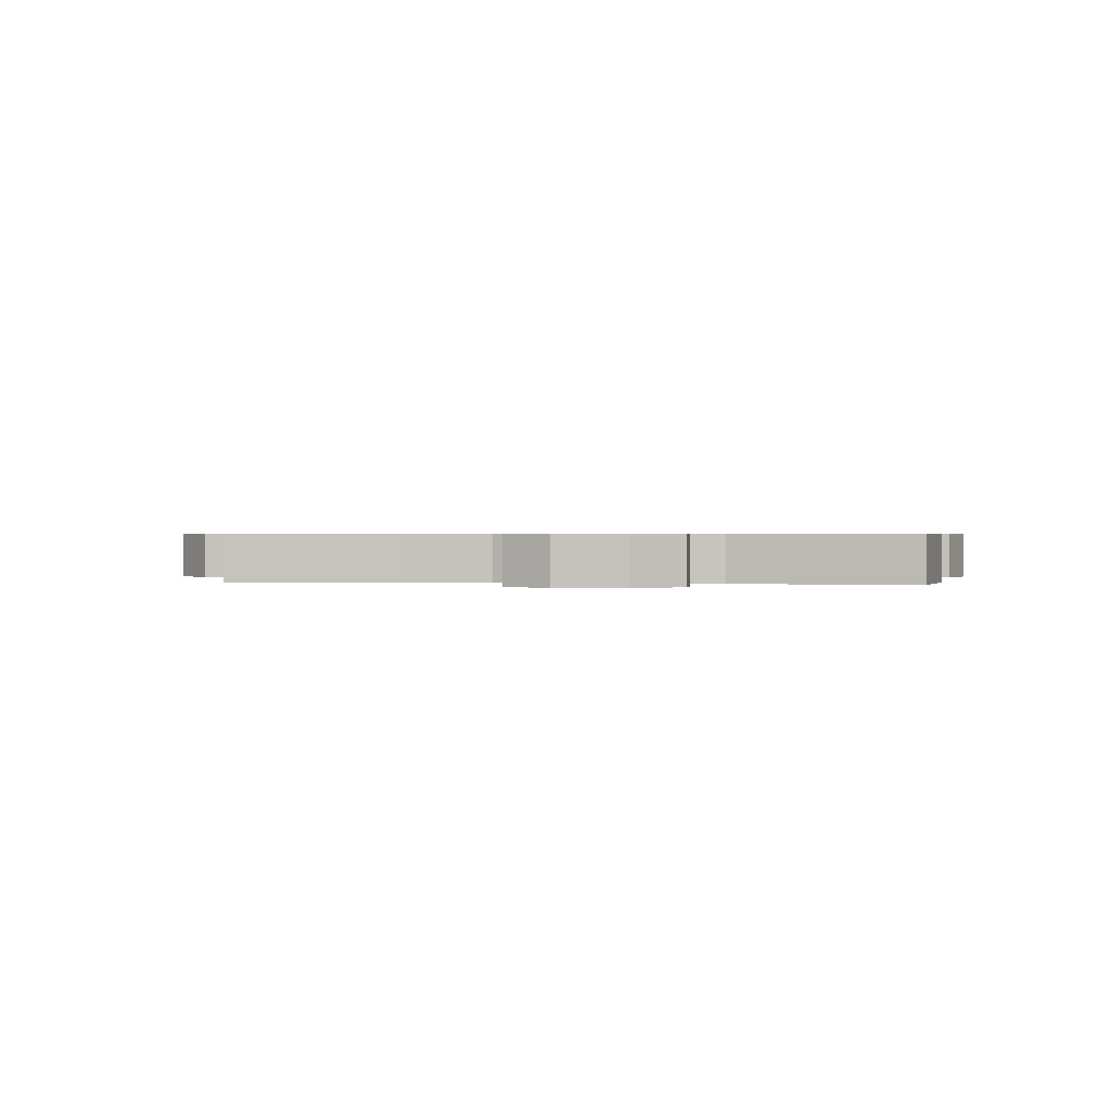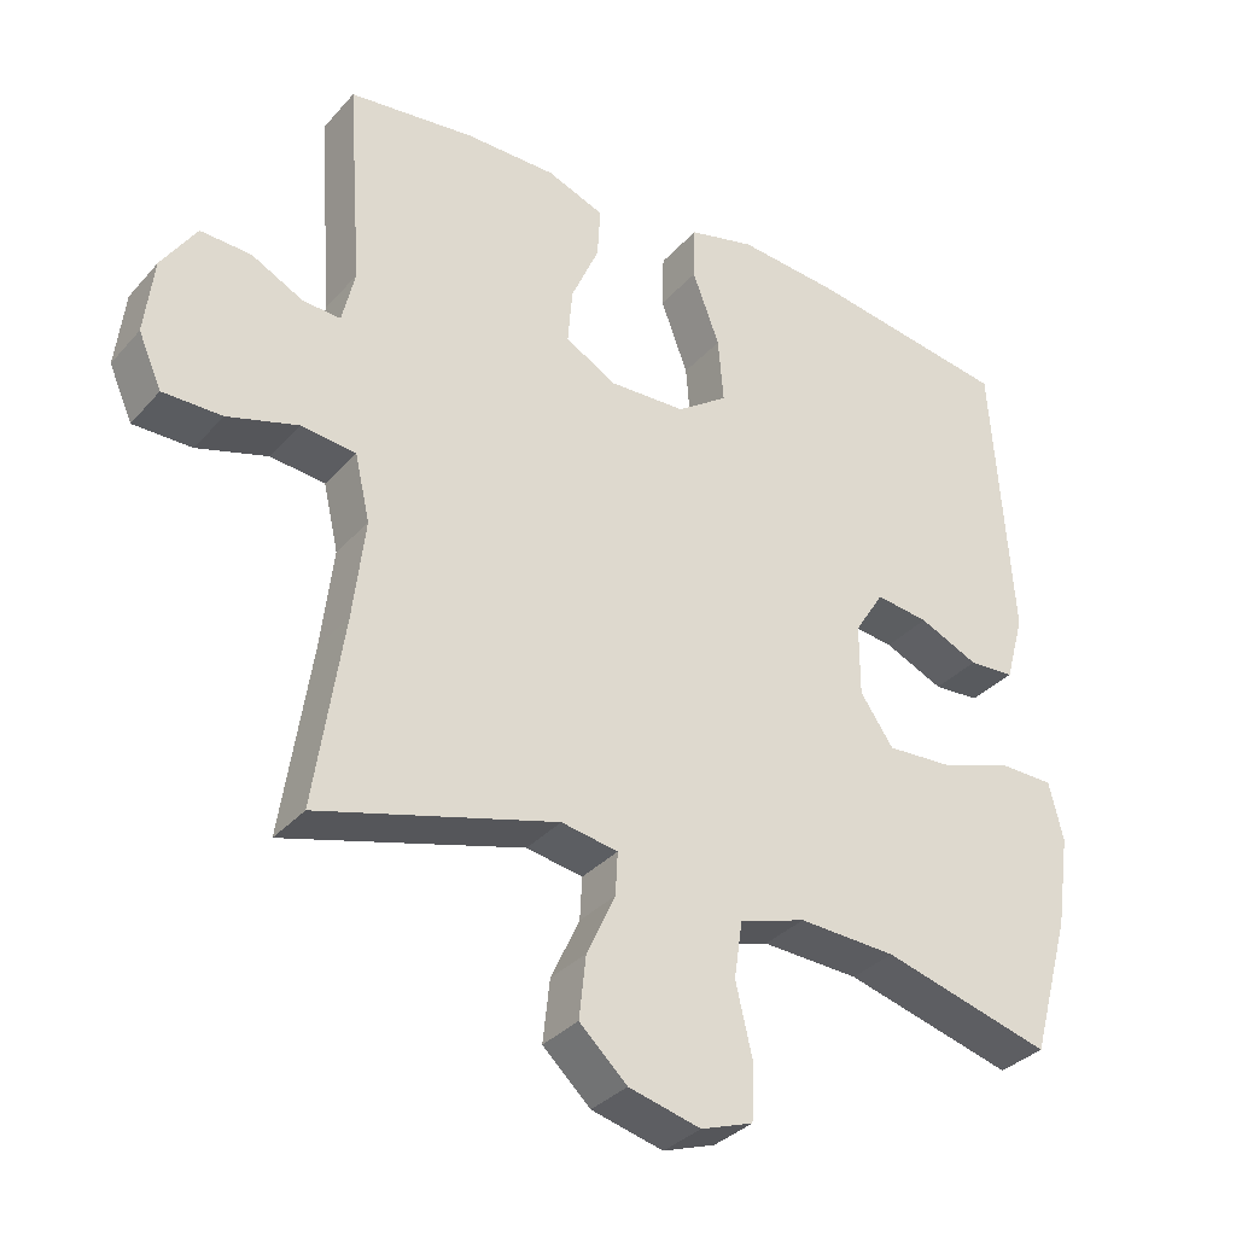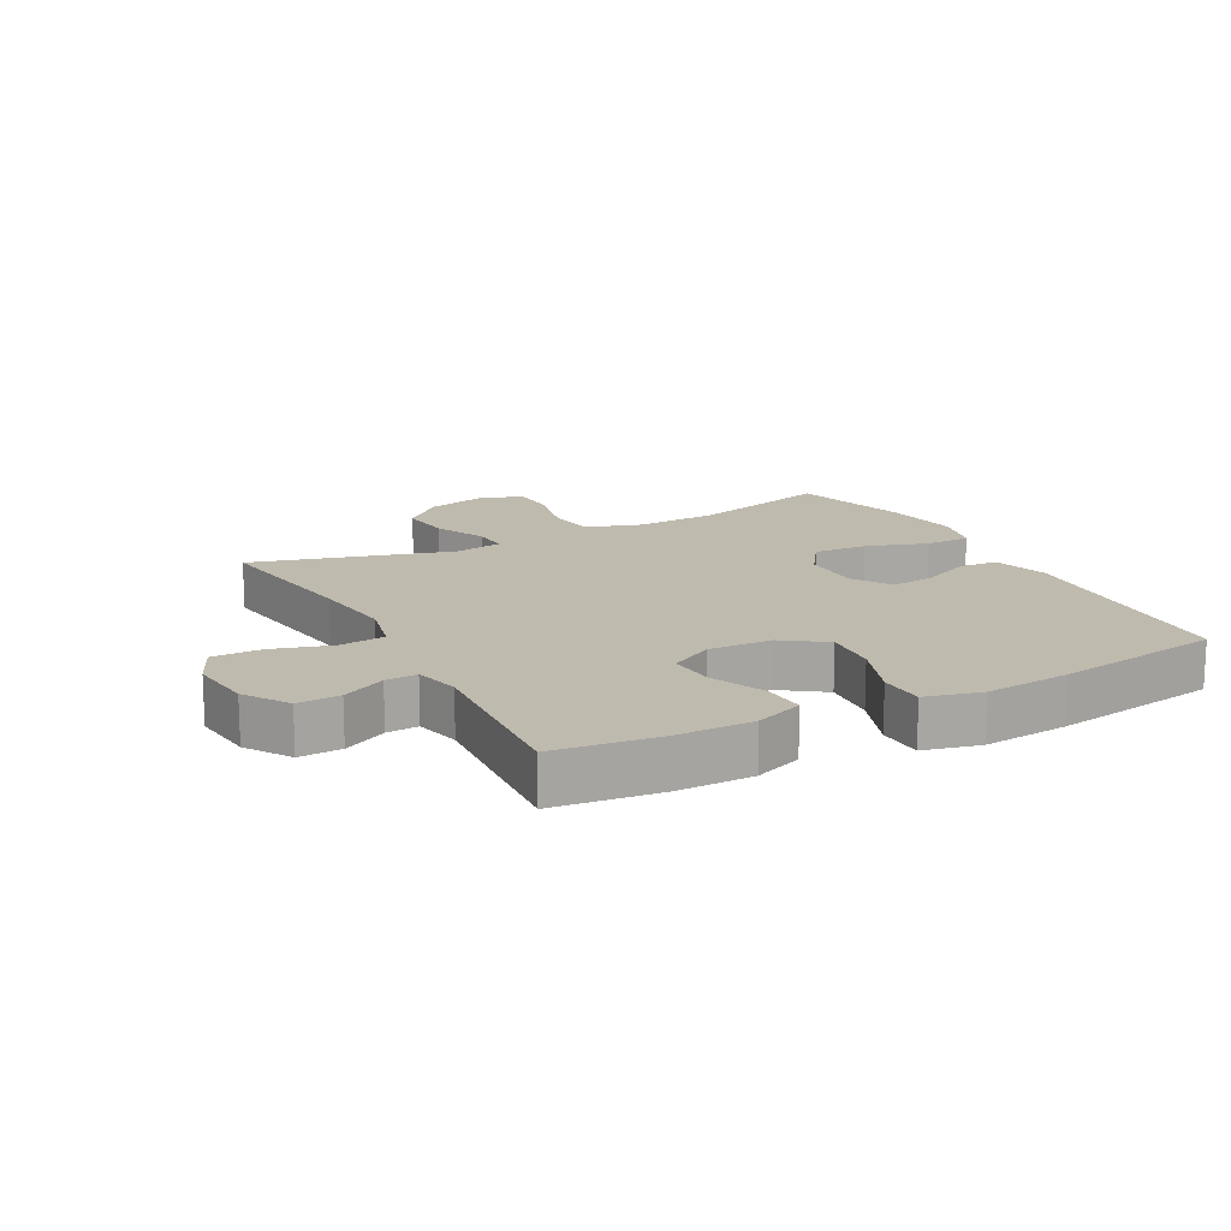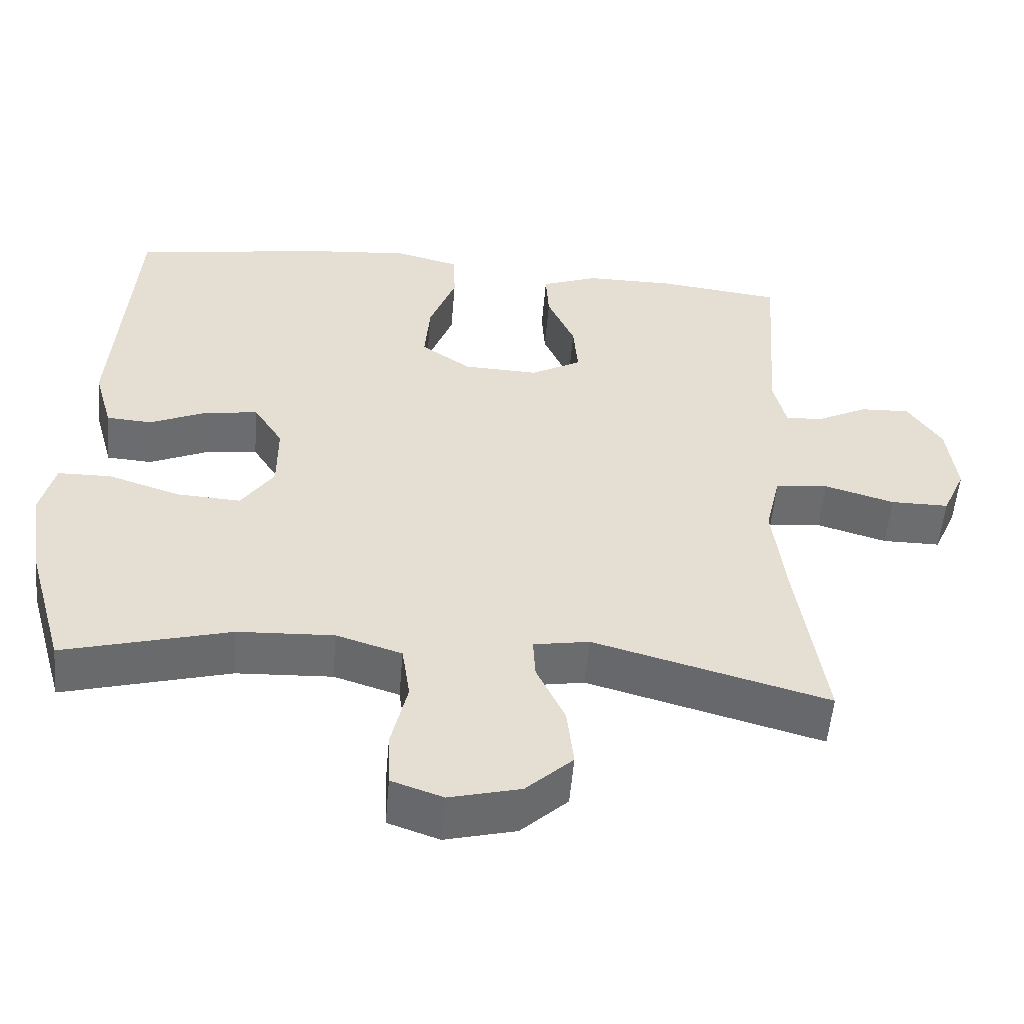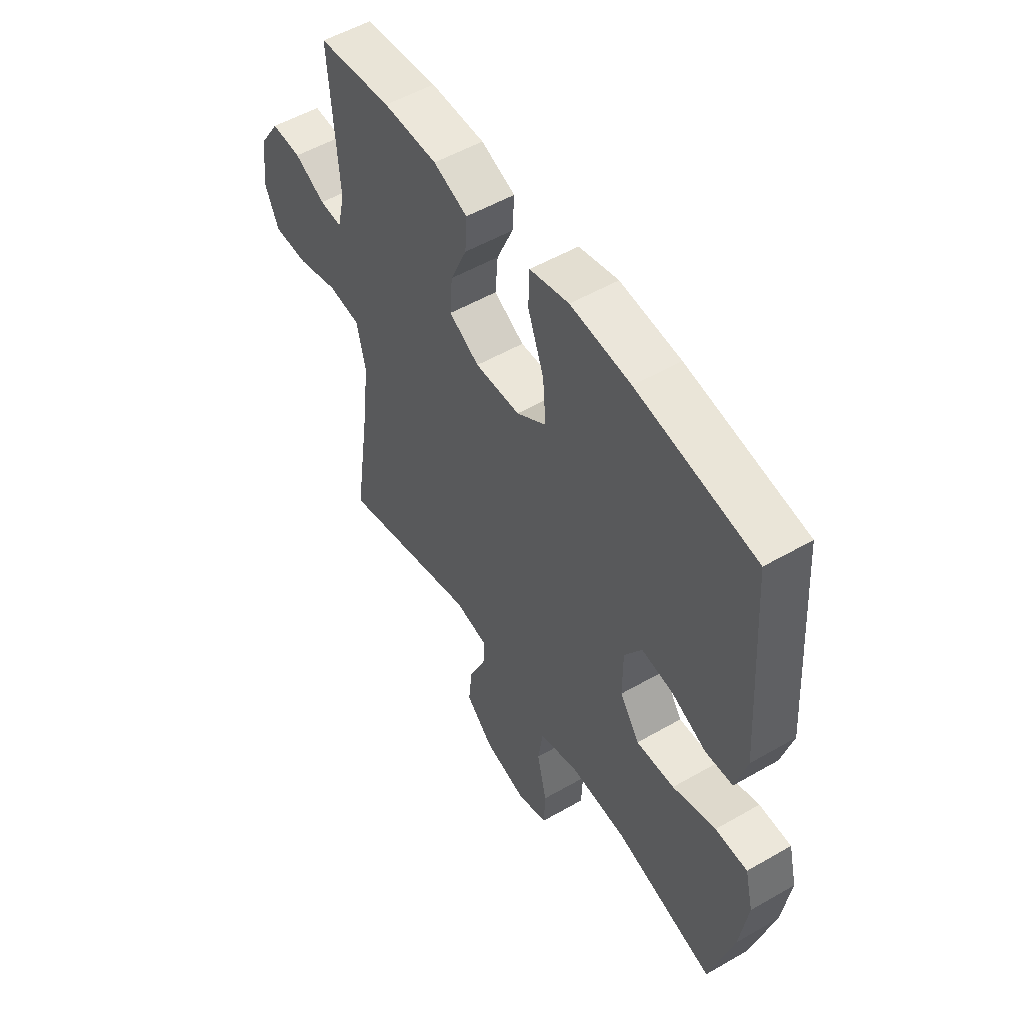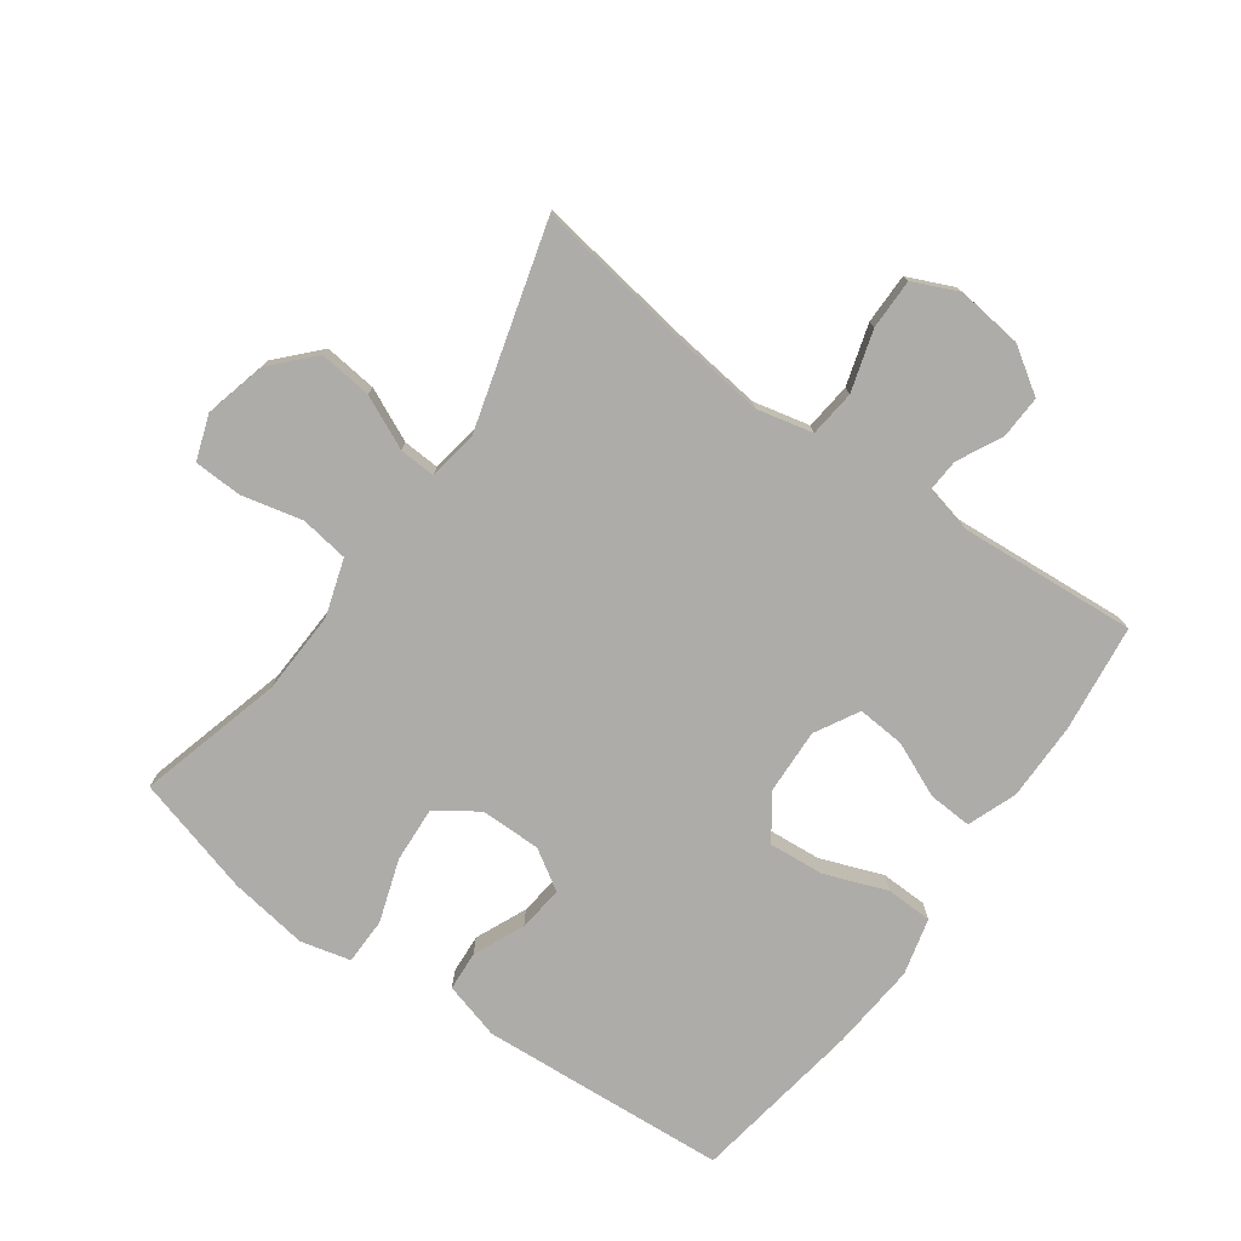
<metadata>
{"format":"obj","ext":"obj","renderer":"f3d","projection":"perspective","resolution":1024,"background":"white","views":[{"elev":0.6,"azim":-80.0,"up":"+Y"},{"elev":-33.6,"azim":-34.6,"up":"+Z"},{"elev":15.6,"azim":-28.0,"up":"+Y"},{"elev":-53.9,"azim":175.2,"up":"+Z"},{"elev":53.1,"azim":58.3,"up":"+Z"},{"elev":-76.8,"azim":-125.5,"up":"+Y"}]}
</metadata>
<code>
v 0.5 0.07 -0.5
v 0.276 0.07 -0.439
v 0.147 0.07 -0.433
v 0.059 0.07 -0.461
v 0.048 0.07 -0.536
v 0.07 0.07 -0.63
v 0.067 0.07 -0.704
v -0.002 0.07 -0.728
v -0.097 0.07 -0.704
v -0.16 0.07 -0.645
v -0.151 0.07 -0.563
v -0.113 0.07 -0.481
v -0.11 0.07 -0.425
v -0.185 0.07 -0.412
v -0.5 0.07 -0.5
v -0.462 0.07 -0.247
v -0.446 0.07 -0.115
v -0.466 0.07 -0.028
v -0.538 0.07 -0.02
v -0.632 0.07 -0.048
v -0.71 0.07 -0.048
v -0.741 0.07 0.022
v -0.729 0.07 0.123
v -0.683 0.07 0.193
v -0.616 0.07 0.19
v -0.547 0.07 0.155
v -0.497 0.07 0.152
v -0.48 0.07 0.224
v -0.5 0.07 0.5
v -0.334 0.07 0.52
v -0.213 0.07 0.52
v -0.137 0.07 0.491
v -0.141 0.07 0.423
v -0.178 0.07 0.339
v -0.184 0.07 0.265
v -0.116 0.07 0.227
v -0.015 0.07 0.231
v 0.052 0.07 0.278
v 0.045 0.07 0.364
v 0.009 0.07 0.46
v 0.011 0.07 0.532
v 0.099 0.07 0.554
v 0.234 0.07 0.542
v 0.5 0.07 0.5
v 0.526 0.07 0.117
v 0.501 0.07 0.028
v 0.44 0.07 0.024
v 0.361 0.07 0.059
v 0.291 0.07 0.068
v 0.252 0.07 0.006
v 0.252 0.07 -0.088
v 0.296 0.07 -0.152
v 0.382 0.07 -0.147
v 0.479 0.07 -0.115
v 0.551 0.07 -0.116
v 0.57 0.07 -0.193
v 0.552 0.07 -0.315
v 0.5 0 -0.5
v 0.276 0 -0.439
v 0.147 0 -0.433
v 0.059 0 -0.461
v 0.048 0 -0.536
v 0.07 0 -0.63
v 0.067 0 -0.704
v -0.002 0 -0.728
v -0.097 0 -0.704
v -0.16 0 -0.645
v -0.151 0 -0.563
v -0.113 0 -0.481
v -0.11 0 -0.425
v -0.185 0 -0.412
v -0.5 0 -0.5
v -0.462 0 -0.247
v -0.446 0 -0.115
v -0.466 0 -0.028
v -0.538 0 -0.02
v -0.632 0 -0.048
v -0.71 0 -0.048
v -0.741 0 0.022
v -0.729 0 0.123
v -0.683 0 0.193
v -0.616 0 0.19
v -0.547 0 0.155
v -0.497 0 0.152
v -0.48 0 0.224
v -0.5 0 0.5
v -0.334 0 0.52
v -0.213 0 0.52
v -0.137 0 0.491
v -0.141 0 0.423
v -0.178 0 0.339
v -0.184 0 0.265
v -0.116 0 0.227
v -0.015 0 0.231
v 0.052 0 0.278
v 0.045 0 0.364
v 0.009 0 0.46
v 0.011 0 0.532
v 0.099 0 0.554
v 0.234 0 0.542
v 0.5 0 0.5
v 0.526 0 0.117
v 0.501 0 0.028
v 0.44 0 0.024
v 0.361 0 0.059
v 0.291 0 0.068
v 0.252 0 0.006
v 0.252 0 -0.088
v 0.296 0 -0.152
v 0.382 0 -0.147
v 0.479 0 -0.115
v 0.551 0 -0.116
v 0.57 0 -0.193
v 0.552 0 -0.315
f 57 1 2
f 56 57 2
f 55 56 2
f 54 55 2
f 53 54 2
f 52 53 2 3
f 51 52 3 4
f 50 51 4
f 46 47 48
f 45 46 48
f 44 45 48
f 43 44 48
f 42 43 48
f 41 42 48
f 40 41 48
f 39 40 48
f 38 39 48 49
f 37 38 49 50
f 32 33 34
f 31 32 34
f 30 31 34
f 29 30 34
f 28 29 34
f 27 28 34 35
f 24 25 26
f 23 24 26
f 22 23 26
f 21 22 26
f 20 21 26
f 19 20 26
f 18 19 26 27
f 27 35 36
f 18 27 36
f 17 18 36
f 14 15 16
f 36 37 50
f 17 36 50
f 16 17 50
f 14 16 50
f 13 14 50
f 10 11 12
f 9 10 12
f 8 9 12
f 7 8 12
f 6 7 12
f 5 6 12
f 13 50 4
f 4 5 12 13
f 59 58 114
f 59 114 113
f 59 113 112
f 59 112 111
f 59 111 110
f 60 59 110 109
f 61 60 109 108
f 61 108 107
f 105 104 103
f 105 103 102
f 105 102 101
f 105 101 100
f 105 100 99
f 105 99 98
f 105 98 97
f 105 97 96
f 106 105 96 95
f 107 106 95 94
f 91 90 89
f 91 89 88
f 91 88 87
f 91 87 86
f 91 86 85
f 92 91 85 84
f 83 82 81
f 83 81 80
f 83 80 79
f 83 79 78
f 83 78 77
f 83 77 76
f 84 83 76 75
f 93 92 84
f 93 84 75
f 93 75 74
f 73 72 71
f 107 94 93
f 107 93 74
f 107 74 73
f 107 73 71
f 107 71 70
f 69 68 67
f 69 67 66
f 69 66 65
f 69 65 64
f 69 64 63
f 69 63 62
f 61 107 70
f 70 69 62 61
f 1 58 59 2
f 2 59 60 3
f 3 60 61 4
f 4 61 62 5
f 5 62 63 6
f 6 63 64 7
f 7 64 65 8
f 8 65 66 9
f 9 66 67 10
f 10 67 68 11
f 11 68 69 12
f 12 69 70 13
f 13 70 71 14
f 14 71 72 15
f 15 72 73 16
f 16 73 74 17
f 17 74 75 18
f 18 75 76 19
f 19 76 77 20
f 20 77 78 21
f 21 78 79 22
f 22 79 80 23
f 23 80 81 24
f 24 81 82 25
f 25 82 83 26
f 26 83 84 27
f 27 84 85 28
f 28 85 86 29
f 29 86 87 30
f 30 87 88 31
f 31 88 89 32
f 32 89 90 33
f 33 90 91 34
f 34 91 92 35
f 35 92 93 36
f 36 93 94 37
f 37 94 95 38
f 38 95 96 39
f 39 96 97 40
f 40 97 98 41
f 41 98 99 42
f 42 99 100 43
f 43 100 101 44
f 44 101 102 45
f 45 102 103 46
f 46 103 104 47
f 47 104 105 48
f 48 105 106 49
f 49 106 107 50
f 50 107 108 51
f 51 108 109 52
f 52 109 110 53
f 53 110 111 54
f 54 111 112 55
f 55 112 113 56
f 56 113 114 57
f 57 114 58 1

</code>
